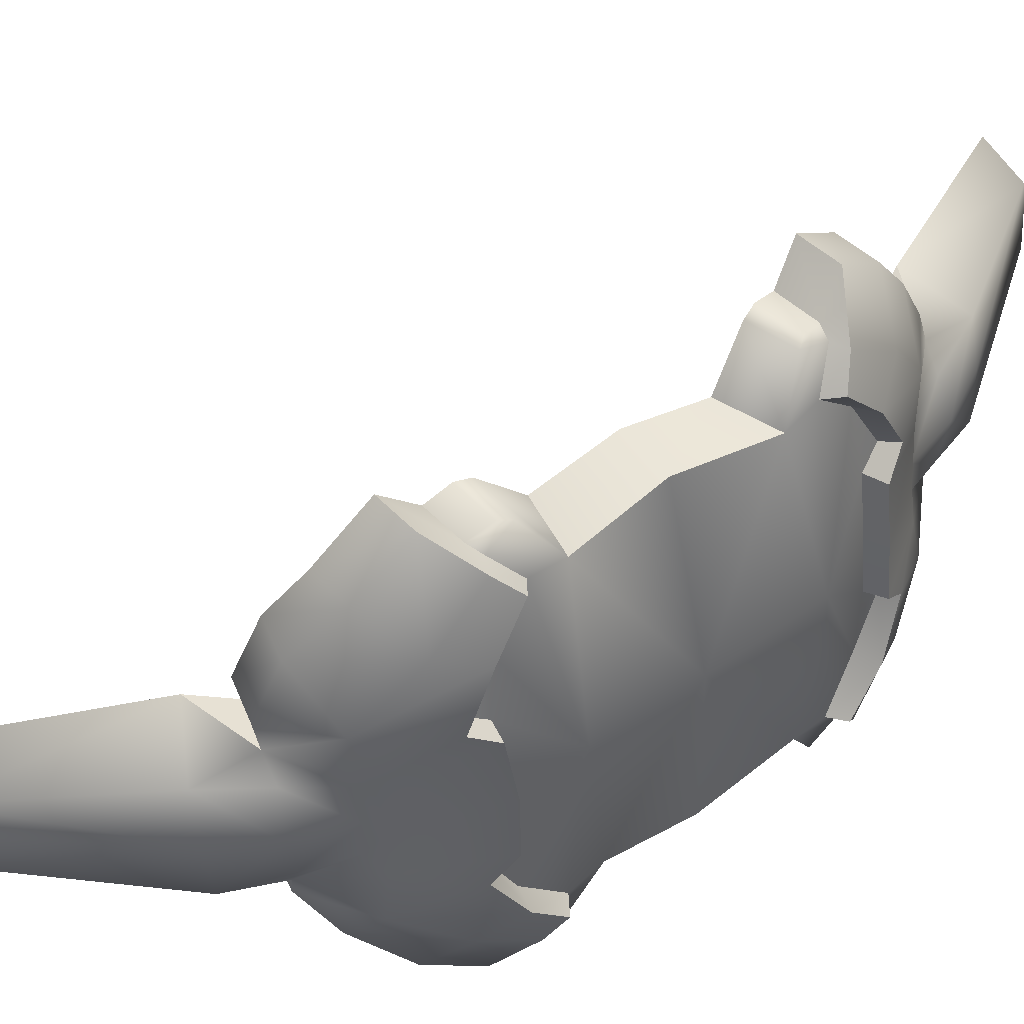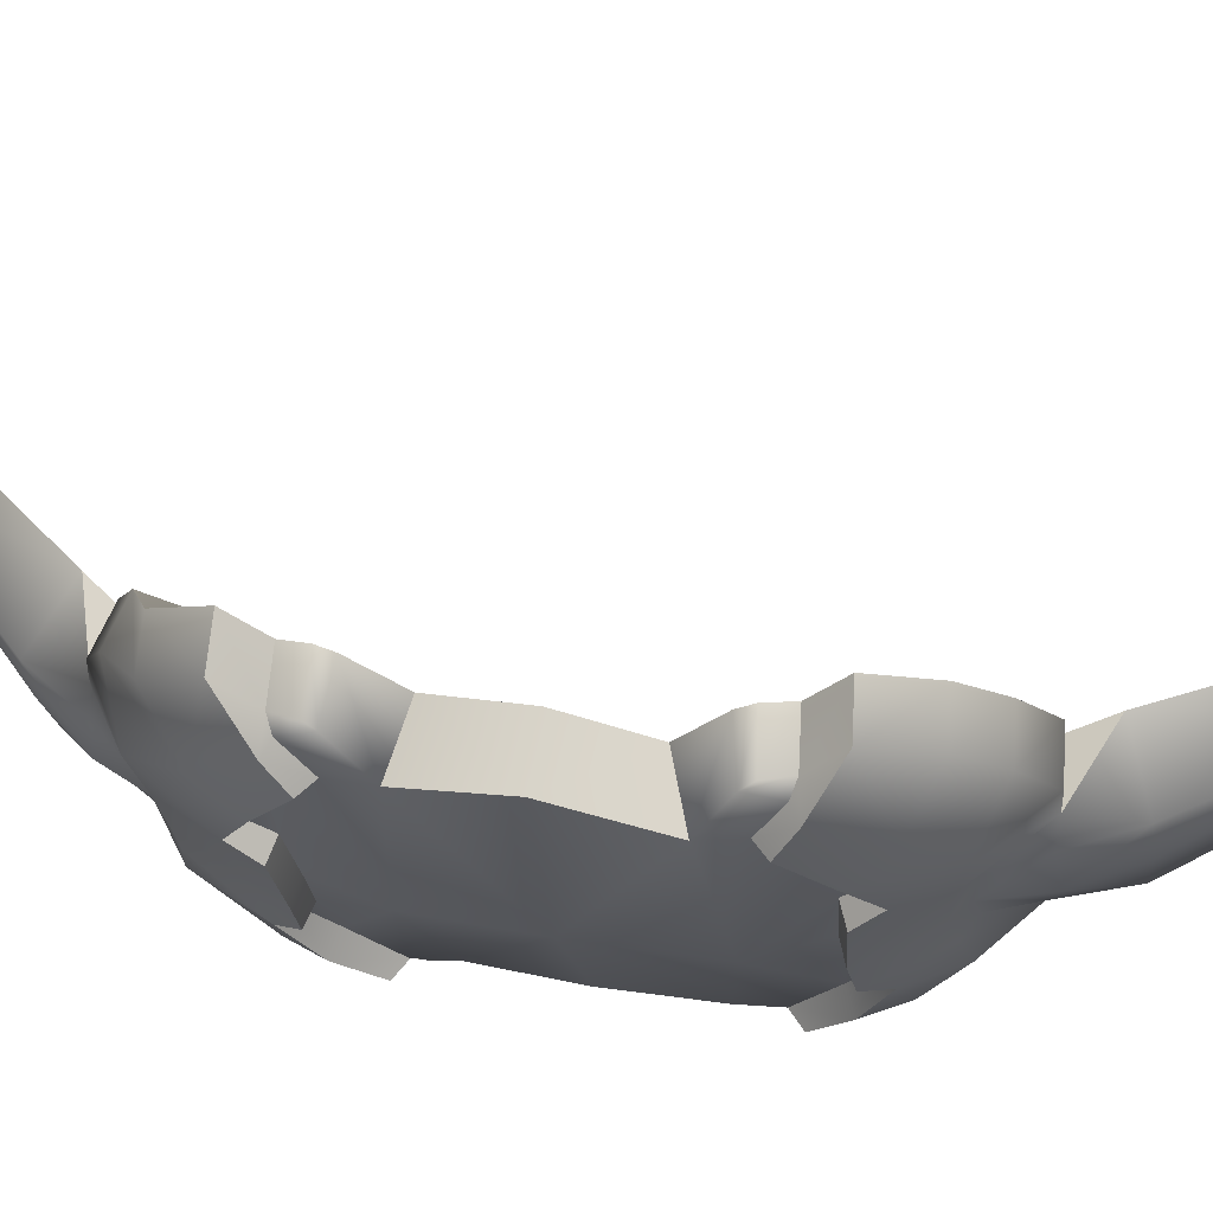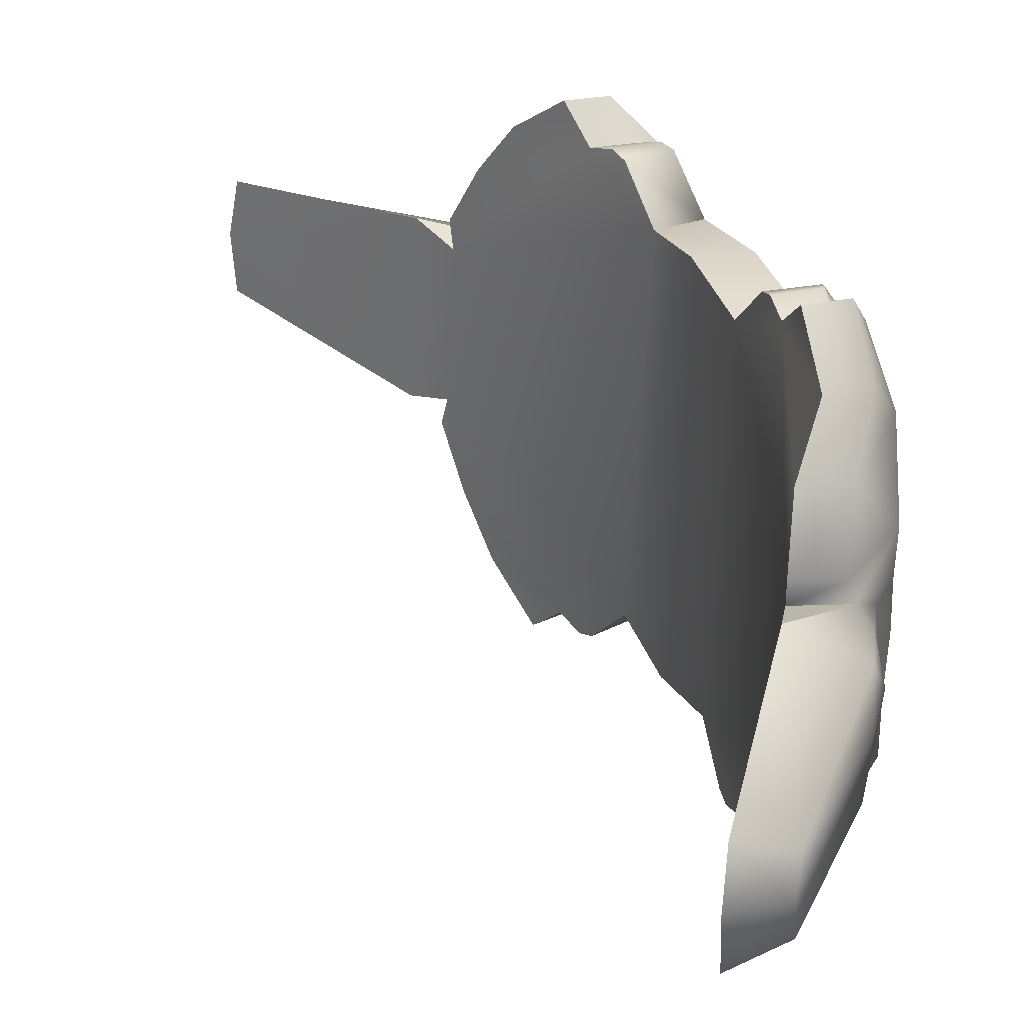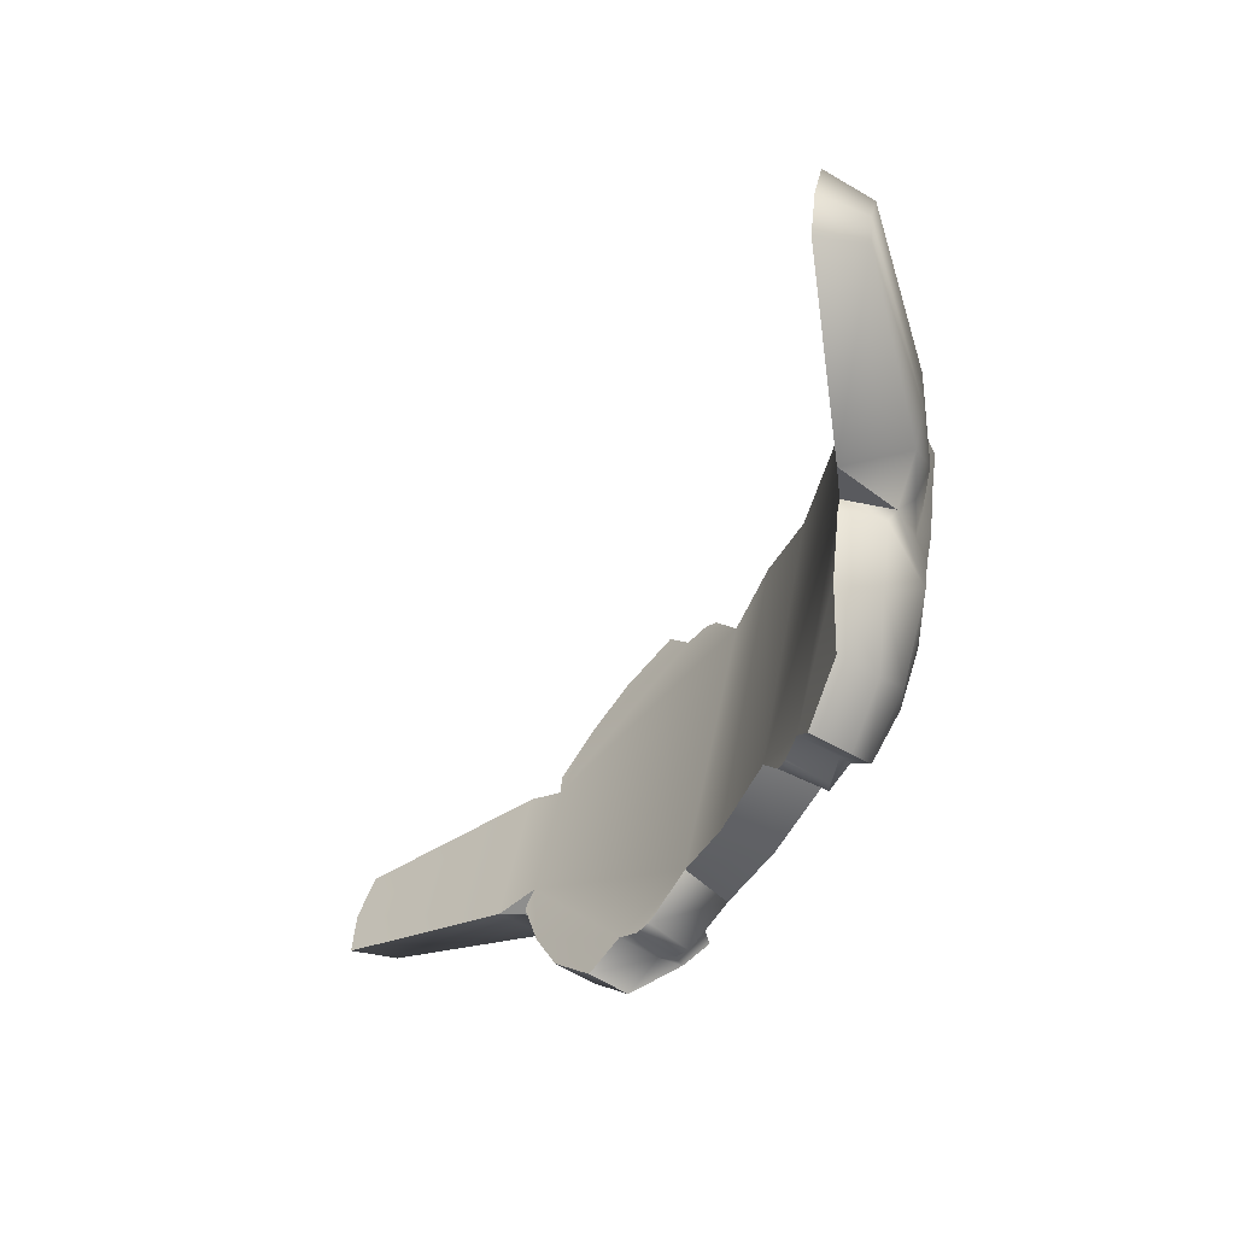
<metadata>
{"format":"obj","ext":"obj","renderer":"f3d","projection":"perspective","resolution":1024,"background":"white","views":[{"elev":42.7,"azim":81.6,"up":"+Y"},{"elev":68.5,"azim":128.5,"up":"+Y"},{"elev":25.3,"azim":4.3,"up":"+Y"},{"elev":33.4,"azim":6.7,"up":"+Z"}]}
</metadata>
<code>
g Hair_Hairpin
v 0.1139 1.661 -0.06477
v 0.1119 1.684 -0.06085
v 0.1173 1.681 -0.05099
v 0.1199 1.659 -0.05282
v 0.1197 1.681 -0.04694
v 0.1202 1.685 -0.0432
v 0.1182 1.687 -0.04606
v 0.1125 1.687 -0.04326
v 0.1101 1.682 -0.04848
v 0.1191 1.686 -0.04158
v 0.1183 1.687 -0.04444
v 0.1143 1.686 -0.03855
v 0.1132 1.688 -0.04139
v 0.1155 1.638 -0.05535
v 0.1099 1.637 -0.06565
v 0.1216 1.676 -0.0427
v 0.1221 1.667 -0.0434
v 0.1233 1.669 -0.04094
v 0.1219 1.658 -0.0448
v 0.1214 1.65 -0.04508
v 0.1201 1.641 -0.04618
v 0.1224 1.647 -0.04308
v 0.1178 1.636 -0.05146
v 0.118 1.632 -0.04855
v 0.12 1.632 -0.04864
v 0.1203 1.636 -0.05126
v 0.1158 1.631 -0.05171
v 0.1101 1.63 -0.04895
v 0.1082 1.637 -0.05306
v 0.1168 1.631 -0.04709
v 0.118 1.627 -0.04359
v 0.1132 1.626 -0.04066
v 0.112 1.63 -0.04416
v 0.1159 1.63 -0.05017
v 0.1108 1.63 -0.04721
v 0.118 1.632 -0.04855
v 0.1247 1.658 -0.04564
v 0.1248 1.666 -0.04421
v 0.1254 1.664 -0.03205
v 0.1255 1.657 -0.0336
v 0.1257 1.668 -0.04073
v 0.1239 1.662 -0.03024
v 0.1217 1.665 -0.02277
v 0.1256 1.67 -0.03023
v 0.1209 1.668 -0.02208
v 0.1212 1.676 -0.02517
v 0.1247 1.676 -0.04348
v 0.1251 1.678 -0.03766
v 0.1227 1.683 -0.03122
v 0.1223 1.682 -0.04664
v 0.1222 1.684 -0.0434
v 0.1207 1.689 -0.03733
v 0.1154 1.665 -0.02186
v 0.1158 1.676 -0.0239
v 0.118 1.683 -0.0282
v 0.1154 1.669 -0.0208
v 0.1159 1.689 -0.0343
v 0.1235 1.662 -0.02394
v 0.1232 1.663 -0.016
v 0.1248 1.656 -0.02424
v 0.1242 1.657 -0.03132
v 0.1236 1.655 -0.01654
v 0.115 1.667 -0.01613
v 0.1233 1.65 -0.0252
v 0.1237 1.652 -0.03123
v 0.1229 1.648 -0.01757
v 0.1167 1.649 0.006051
v 0.1165 1.653 0.007218
v 0.1169 1.658 0.007002
v 0.1232 1.663 -0.016
v 0.1108 1.66 0.009407
v 0.1104 1.653 0.009703
v 0.1105 1.646 0.00795
v 0.1145 1.645 -0.01843
v 0.1213 1.647 -0.02471
v 0.1251 1.651 -0.03342
v 0.1242 1.65 -0.04583
v 0.125 1.644 -0.03292
v 0.1203 1.644 -0.02459
v 0.1204 1.637 -0.02921
v 0.1248 1.647 -0.04288
v 0.1232 1.641 -0.04703
v 0.1234 1.637 -0.04173
v 0.1206 1.631 -0.0364
v 0.1203 1.636 -0.05126
v 0.12 1.632 -0.04864
v 0.115 1.647 -0.0238
v 0.1148 1.644 -0.02342
v 0.1149 1.637 -0.02804
v 0.1158 1.631 -0.03347
v 0.118 1.627 -0.04359
v 0.1132 1.626 -0.04066
v 0.1251 1.651 -0.03342
v 0.1247 1.658 -0.04564
v 0.1219 1.658 -0.0448
v 0.1221 1.667 -0.0434
v 0.1248 1.666 -0.04421
v 0.1214 1.65 -0.04508
v 0.1242 1.65 -0.04583
v 0.1247 1.676 -0.04348
v 0.1257 1.668 -0.04073
v 0.1233 1.669 -0.04094
v 0.1216 1.676 -0.0427
v 0.1197 1.681 -0.04694
v 0.1223 1.682 -0.04664
v 0.1132 1.688 -0.04139
v 0.1125 1.687 -0.04326
v 0.1101 1.682 -0.04848
v 0.1143 1.686 -0.03855
v 0.1154 1.665 -0.02186
v 0.1082 1.637 -0.05306
v 0.1057 1.685 -0.05751
v 0.1036 1.636 -0.06244
v 0.115 1.647 -0.0238
v 0.1145 1.645 -0.01843
v 0.115 1.667 -0.01613
v 0.1104 1.653 0.009703
v 0.1105 1.646 0.00795
v 0.1108 1.66 0.009407
v 0.1158 1.676 -0.0239
v 0.1154 1.669 -0.0208
v 0.118 1.683 -0.0282
v 0.112 1.63 -0.04416
v 0.1108 1.63 -0.04721
v 0.1101 1.63 -0.04895
v 0.1149 1.637 -0.02804
v 0.1148 1.644 -0.02342
v 0.1158 1.631 -0.03347
v 0.1132 1.626 -0.04066
v 0.1159 1.689 -0.0343
v 0.1119 1.684 -0.06085
v 0.1057 1.685 -0.05751
v 0.1101 1.682 -0.04848
v 0.1173 1.681 -0.05099
v 0.1068 1.684 -0.07245
v 0.1018 1.684 -0.06662
v 0.1057 1.685 -0.05751
v 0.1191 1.686 -0.04158
v 0.1143 1.686 -0.03855
v 0.1159 1.689 -0.0343
v 0.1207 1.689 -0.03733
v 0.1222 1.684 -0.0434
v 0.1202 1.685 -0.0432
v 0.1197 1.681 -0.04694
v 0.1223 1.682 -0.04664
v 0.1254 1.664 -0.03205
v 0.1221 1.667 -0.0434
v 0.1233 1.669 -0.04094
v 0.1257 1.668 -0.04073
v 0.1248 1.666 -0.04421
v 0.115 1.667 -0.01613
v 0.1217 1.665 -0.02277
v 0.1154 1.665 -0.02186
v 0.1232 1.641 -0.04703
v 0.1201 1.641 -0.04618
v 0.1224 1.647 -0.04308
v 0.1248 1.647 -0.04288
v 0.1178 1.636 -0.05146
v 0.1203 1.636 -0.05126
v 0.1099 1.637 -0.06565
v 0.1155 1.638 -0.05535
v 0.1082 1.637 -0.05306
v 0.1036 1.636 -0.06244
v 0.1036 1.636 -0.06244
v 0.09936 1.639 -0.07093
v 0.1044 1.64 -0.07655
v 0.1214 1.65 -0.04508
v 0.1242 1.65 -0.04583
v 0.1248 1.647 -0.04288
v 0.1224 1.647 -0.04308
v 0.1145 1.645 -0.01843
v 0.115 1.647 -0.0238
v 0.1213 1.647 -0.02471
v 0.1067 1.662 -0.07793
v 0.1068 1.684 -0.07245
v 0.1119 1.684 -0.06085
v 0.1041 1.685 -0.07614
v 0.1014 1.689 -0.07733
v 0.1034 1.69 -0.07411
v 0.09863 1.69 -0.06993
v 0.1018 1.684 -0.06662
v 0.09953 1.69 -0.0768
v 0.102 1.691 -0.0748
v 0.09495 1.691 -0.07352
v 0.09727 1.691 -0.07122
v 0.1044 1.64 -0.07655
v 0.1099 1.637 -0.06565
v 0.1002 1.68 -0.08039
v 0.09992 1.671 -0.08217
v 0.0984 1.674 -0.0838
v 0.1001 1.663 -0.08289
v 0.09903 1.655 -0.08375
v 0.09838 1.646 -0.08365
v 0.09727 1.653 -0.0858
v 0.1017 1.64 -0.08038
v 0.09852 1.636 -0.08236
v 0.09947 1.637 -0.08411
v 0.1024 1.64 -0.08286
v 0.1004 1.634 -0.07941
v 0.09561 1.634 -0.07528
v 0.09936 1.639 -0.07093
v 0.09661 1.635 -0.08197
v 0.09338 1.632 -0.08513
v 0.08875 1.631 -0.08194
v 0.09198 1.635 -0.07878
v 0.09897 1.634 -0.08019
v 0.09419 1.633 -0.07668
v 0.09852 1.636 -0.08236
v 0.1019 1.663 -0.08509
v 0.09402 1.664 -0.08917
v 0.09355 1.67 -0.08894
v 0.1017 1.671 -0.08439
v 0.09914 1.674 -0.08607
v 0.09097 1.669 -0.08936
v 0.08451 1.674 -0.09197
v 0.09304 1.677 -0.08914
v 0.08374 1.677 -0.09131
v 0.1022 1.681 -0.08287
v 0.09732 1.684 -0.08508
v 0.1049 1.686 -0.07852
v 0.1022 1.689 -0.07919
v 0.0967 1.694 -0.07925
v 0.09118 1.69 -0.08446
v 0.08713 1.684 -0.08819
v 0.09304 1.677 -0.08914
v 0.07955 1.674 -0.08788
v 0.08255 1.684 -0.08491
v 0.08659 1.69 -0.08118
v 0.07916 1.677 -0.08803
v 0.09211 1.695 -0.07597
v 0.08032 1.673 -0.09797
v 0.07524 1.676 -0.09113
v 0.08623 1.671 -0.09312
v 0.08659 1.665 -0.09491
v 0.09146 1.664 -0.08974
v 0.08006 1.666 -0.09919
v 0.08559 1.659 -0.09425
v 0.09047 1.659 -0.09025
v 0.07952 1.658 -0.09937
v 0.05818 1.663 -0.1101
v 0.05776 1.668 -0.11
v 0.05866 1.672 -0.1093
v 0.08032 1.673 -0.09797
v 0.0531 1.675 -0.106
v 0.05182 1.668 -0.1072
v 0.05236 1.661 -0.1073
v 0.07407 1.654 -0.0932
v 0.09286 1.657 -0.09017
v 0.1008 1.655 -0.08592
v 0.09801 1.653 -0.08809
v 0.08352 1.656 -0.09372
v 0.09167 1.651 -0.09156
v 0.08246 1.653 -0.09357
v 0.1003 1.645 -0.0862
v 0.09516 1.643 -0.08891
v 0.1024 1.64 -0.08286
v 0.09947 1.637 -0.08411
v 0.08843 1.638 -0.08932
v 0.08508 1.645 -0.09182
v 0.09167 1.651 -0.09156
v 0.07856 1.655 -0.08963
v 0.07783 1.652 -0.09038
v 0.08045 1.645 -0.08864
v 0.0838 1.638 -0.08613
v 0.09338 1.632 -0.08513
v 0.08875 1.631 -0.08194
v 0.07952 1.658 -0.09937
v 0.1019 1.663 -0.08509
v 0.1017 1.671 -0.08439
v 0.09992 1.671 -0.08217
v 0.1001 1.663 -0.08289
v 0.09903 1.655 -0.08375
v 0.1008 1.655 -0.08592
v 0.1022 1.681 -0.08287
v 0.1002 1.68 -0.08039
v 0.0984 1.674 -0.0838
v 0.09914 1.674 -0.08607
v 0.1041 1.685 -0.07614
v 0.1049 1.686 -0.07852
v 0.09727 1.691 -0.07122
v 0.09495 1.691 -0.07352
v 0.1018 1.684 -0.06662
v 0.09863 1.69 -0.06993
v 0.07955 1.674 -0.08788
v 0.09936 1.639 -0.07093
v 0.07856 1.655 -0.08963
v 0.07407 1.654 -0.0932
v 0.07524 1.676 -0.09113
v 0.05182 1.668 -0.1072
v 0.05236 1.661 -0.1073
v 0.0531 1.675 -0.106
v 0.08255 1.684 -0.08491
v 0.07916 1.677 -0.08803
v 0.08659 1.69 -0.08118
v 0.09198 1.635 -0.07878
v 0.09419 1.633 -0.07668
v 0.09561 1.634 -0.07528
v 0.08045 1.645 -0.08864
v 0.07783 1.652 -0.09038
v 0.0838 1.638 -0.08613
v 0.08875 1.631 -0.08194
v 0.09211 1.695 -0.07597
v 0.09953 1.69 -0.0768
v 0.0967 1.694 -0.07925
v 0.09211 1.695 -0.07597
v 0.09495 1.691 -0.07352
v 0.1022 1.689 -0.07919
v 0.1014 1.689 -0.07733
v 0.1041 1.685 -0.07614
v 0.1049 1.686 -0.07852
v 0.09992 1.671 -0.08217
v 0.1017 1.671 -0.08439
v 0.09914 1.674 -0.08607
v 0.0984 1.674 -0.0838
v 0.07524 1.676 -0.09113
v 0.07955 1.674 -0.08788
v 0.08451 1.674 -0.09197
v 0.1003 1.645 -0.0862
v 0.09801 1.653 -0.08809
v 0.09727 1.653 -0.0858
v 0.09838 1.646 -0.08365
v 0.1017 1.64 -0.08038
v 0.1024 1.64 -0.08286
v 0.09903 1.655 -0.08375
v 0.09727 1.653 -0.0858
v 0.09801 1.653 -0.08809
v 0.1008 1.655 -0.08592
v 0.07407 1.654 -0.0932
v 0.08352 1.656 -0.09372
v 0.07856 1.655 -0.08963
f 1 2 3
f 1 3 4
f 4 3 5
f 6 5 3
f 6 3 7
f 3 8 7
f 3 9 8
f 10 6 7
f 10 7 11
f 11 12 10
f 11 13 12
f 7 8 13
f 7 13 11
f 1 4 14
f 1 14 15
f 4 5 16
f 16 17 4
f 18 17 16
f 17 19 4
f 20 4 19
f 21 4 20
f 22 21 20
f 4 21 23
f 4 23 14
f 24 14 23
f 25 24 23
f 25 23 26
f 24 27 14
f 14 27 28
f 14 28 29
f 30 27 24
f 25 31 30
f 30 31 32
f 30 32 33
f 34 30 33
f 30 34 27
f 34 33 35
f 27 34 35
f 27 35 28
f 25 30 36
f 37 38 39
f 37 39 40
f 39 38 41
f 42 40 39
f 39 43 42
f 44 43 39
f 44 45 43
f 45 44 46
f 44 41 47
f 44 47 48
f 48 46 44
f 48 49 46
f 50 48 47
f 50 51 48
f 48 51 52
f 48 52 49
f 45 53 43
f 49 54 46
f 49 55 54
f 52 55 49
f 46 54 56
f 46 56 45
f 53 45 56
f 52 57 55
f 42 43 58
f 59 58 43
f 59 60 58
f 58 60 61
f 58 61 42
f 59 62 60
f 59 43 63
f 42 61 40
f 64 61 60
f 64 65 61
f 65 40 61
f 66 64 60
f 66 60 62
f 62 67 66
f 62 68 67
f 62 69 68
f 62 70 69
f 69 70 63
f 68 69 71
f 69 63 71
f 68 71 72
f 68 72 73
f 68 73 67
f 67 73 74
f 67 74 66
f 66 74 75
f 66 75 64
f 65 64 75
f 76 65 75
f 65 76 40
f 37 40 76
f 37 76 77
f 78 76 75
f 78 75 79
f 79 80 78
f 76 81 77
f 78 82 81
f 78 83 82
f 83 78 80
f 83 80 84
f 85 82 83
f 85 83 86
f 83 84 86
f 79 75 87
f 79 87 88
f 80 79 88
f 84 80 89
f 80 88 89
f 84 89 90
f 91 84 90
f 86 84 91
f 91 90 92
f 93 78 81
f 94 95 96
f 94 96 97
f 94 98 95
f 94 99 98
f 100 101 102
f 100 102 103
f 100 103 104
f 100 104 105
f 106 107 108
f 106 108 109
f 108 110 109
f 111 110 108
f 111 108 112
f 111 112 113
f 111 114 110
f 110 114 115
f 110 115 116
f 116 115 117
f 117 115 118
f 116 117 119
f 109 110 120
f 120 110 121
f 109 120 122
f 123 114 111
f 124 123 111
f 124 111 125
f 123 126 114
f 114 126 127
f 123 128 126
f 123 129 128
f 109 122 130
f 131 132 133
f 131 133 134
f 131 135 136
f 131 136 137
f 138 139 140
f 138 140 141
f 142 138 141
f 142 143 138
f 142 144 143
f 142 145 144
f 146 41 44
f 147 148 149
f 147 149 150
f 151 152 153
f 154 155 156
f 154 156 157
f 154 158 155
f 154 159 158
f 160 161 162
f 160 162 163
f 160 164 165
f 160 165 166
f 167 168 169
f 167 169 170
f 171 172 173
f 1 174 175
f 1 175 176
f 174 177 175
f 178 175 177
f 178 179 175
f 175 179 180
f 175 180 181
f 182 179 178
f 182 183 179
f 183 182 184
f 183 184 185
f 179 183 185
f 179 185 180
f 1 186 174
f 1 187 186
f 174 188 177
f 188 174 189
f 190 188 189
f 189 174 191
f 192 191 174
f 193 192 174
f 194 192 193
f 174 195 193
f 174 186 195
f 196 195 186
f 197 195 196
f 197 198 195
f 196 186 199
f 186 200 199
f 186 201 200
f 202 196 199
f 197 202 203
f 202 204 203
f 202 205 204
f 206 205 202
f 202 199 206
f 206 207 205
f 199 200 207
f 199 207 206
f 197 208 202
f 209 210 211
f 209 211 212
f 211 213 212
f 214 211 210
f 211 214 215
f 216 211 215
f 211 216 213
f 216 215 217
f 216 218 213
f 216 219 218
f 220 218 219
f 220 219 221
f 219 222 221
f 219 223 222
f 219 224 223
f 219 216 224
f 217 224 225
f 217 215 226
f 223 224 227
f 223 227 228
f 222 223 228
f 224 217 229
f 224 229 227
f 226 229 217
f 222 228 230
f 231 232 215
f 231 215 233
f 231 233 234
f 233 235 234
f 233 214 235
f 214 233 215
f 231 234 236
f 214 210 235
f 237 234 235
f 237 235 238
f 238 235 210
f 239 236 234
f 239 234 237
f 236 239 240
f 236 240 241
f 236 241 242
f 236 242 243
f 242 232 243
f 241 244 242
f 242 244 232
f 241 245 244
f 241 240 246
f 241 246 245
f 240 239 247
f 240 247 246
f 238 210 248
f 209 248 210
f 209 249 248
f 248 249 250
f 248 251 238
f 238 251 237
f 252 251 248
f 248 250 252
f 252 253 251
f 252 250 254
f 252 254 255
f 256 255 254
f 256 257 255
f 255 257 258
f 255 258 259
f 253 260 259
f 255 259 260
f 253 261 251
f 253 262 261
f 259 262 253
f 258 263 259
f 259 263 262
f 258 264 263
f 265 264 258
f 257 265 258
f 265 266 264
f 267 237 251
f 267 251 247
f 268 269 270
f 268 270 271
f 268 271 272
f 268 272 273
f 274 275 276
f 274 276 277
f 274 278 275
f 274 279 278
f 280 281 282
f 280 282 283
f 282 281 284
f 285 282 284
f 285 112 282
f 285 113 112
f 285 284 286
f 284 287 286
f 284 288 287
f 288 289 287
f 289 290 287
f 288 291 289
f 281 292 284
f 292 293 284
f 281 294 292
f 295 285 286
f 296 285 295
f 296 297 285
f 295 286 298
f 286 299 298
f 295 298 300
f 295 300 301
f 281 302 294
f 303 304 305
f 303 305 306
f 307 304 303
f 307 303 308
f 307 308 309
f 307 309 310
f 311 312 313
f 311 313 314
f 315 316 317
f 318 319 320
f 318 320 321
f 318 321 322
f 318 322 323
f 324 325 326
f 324 326 327
f 328 329 330

</code>
